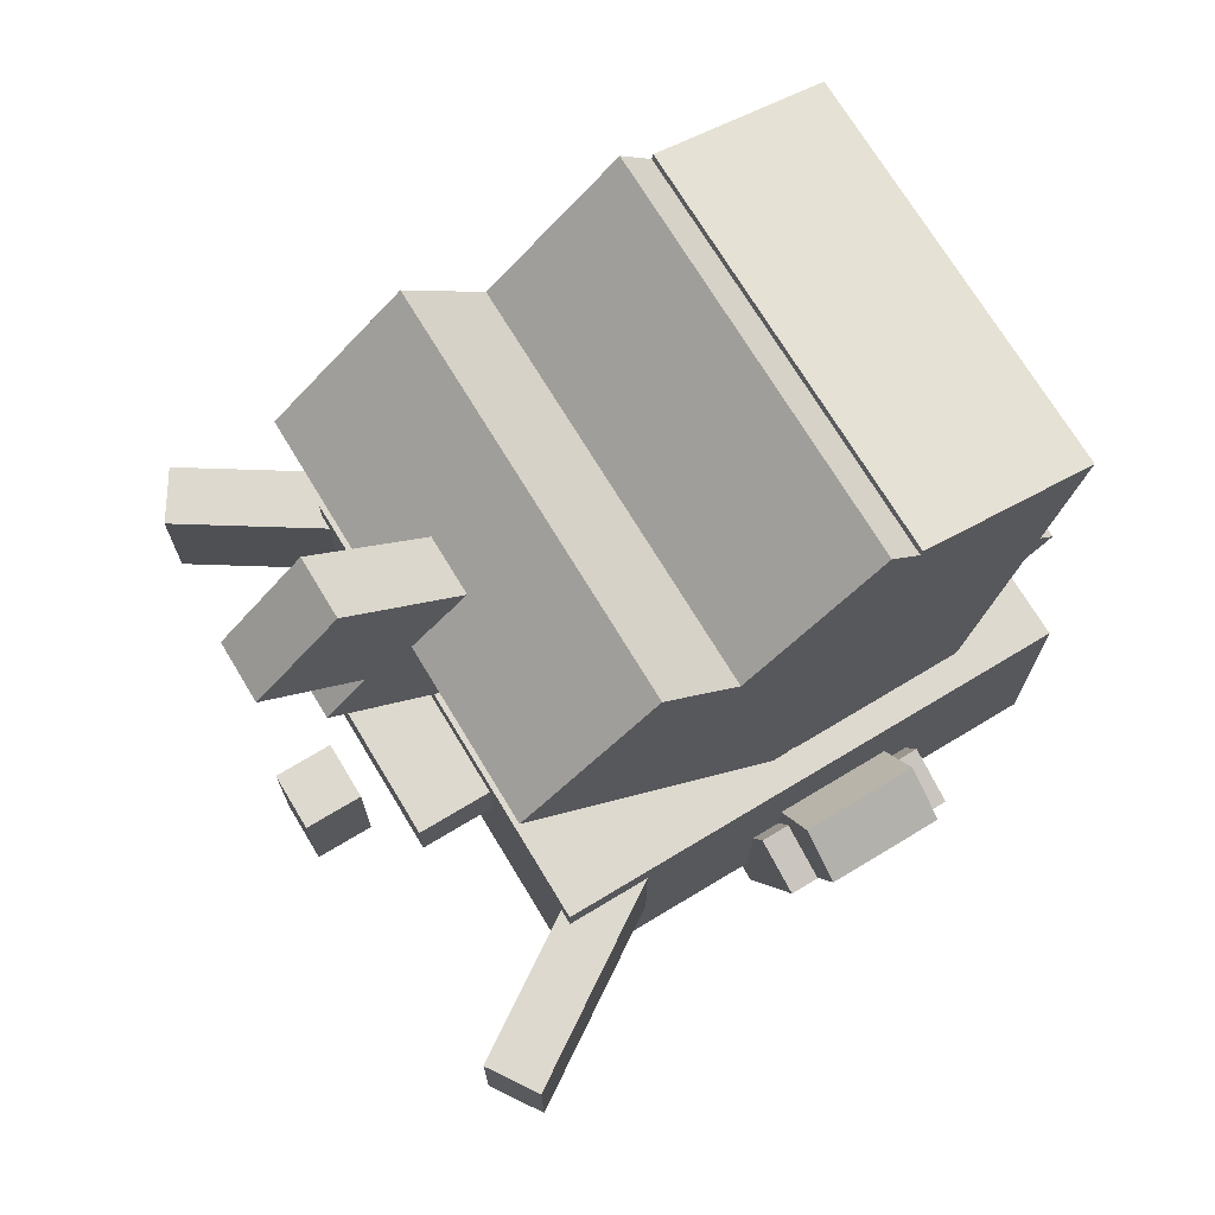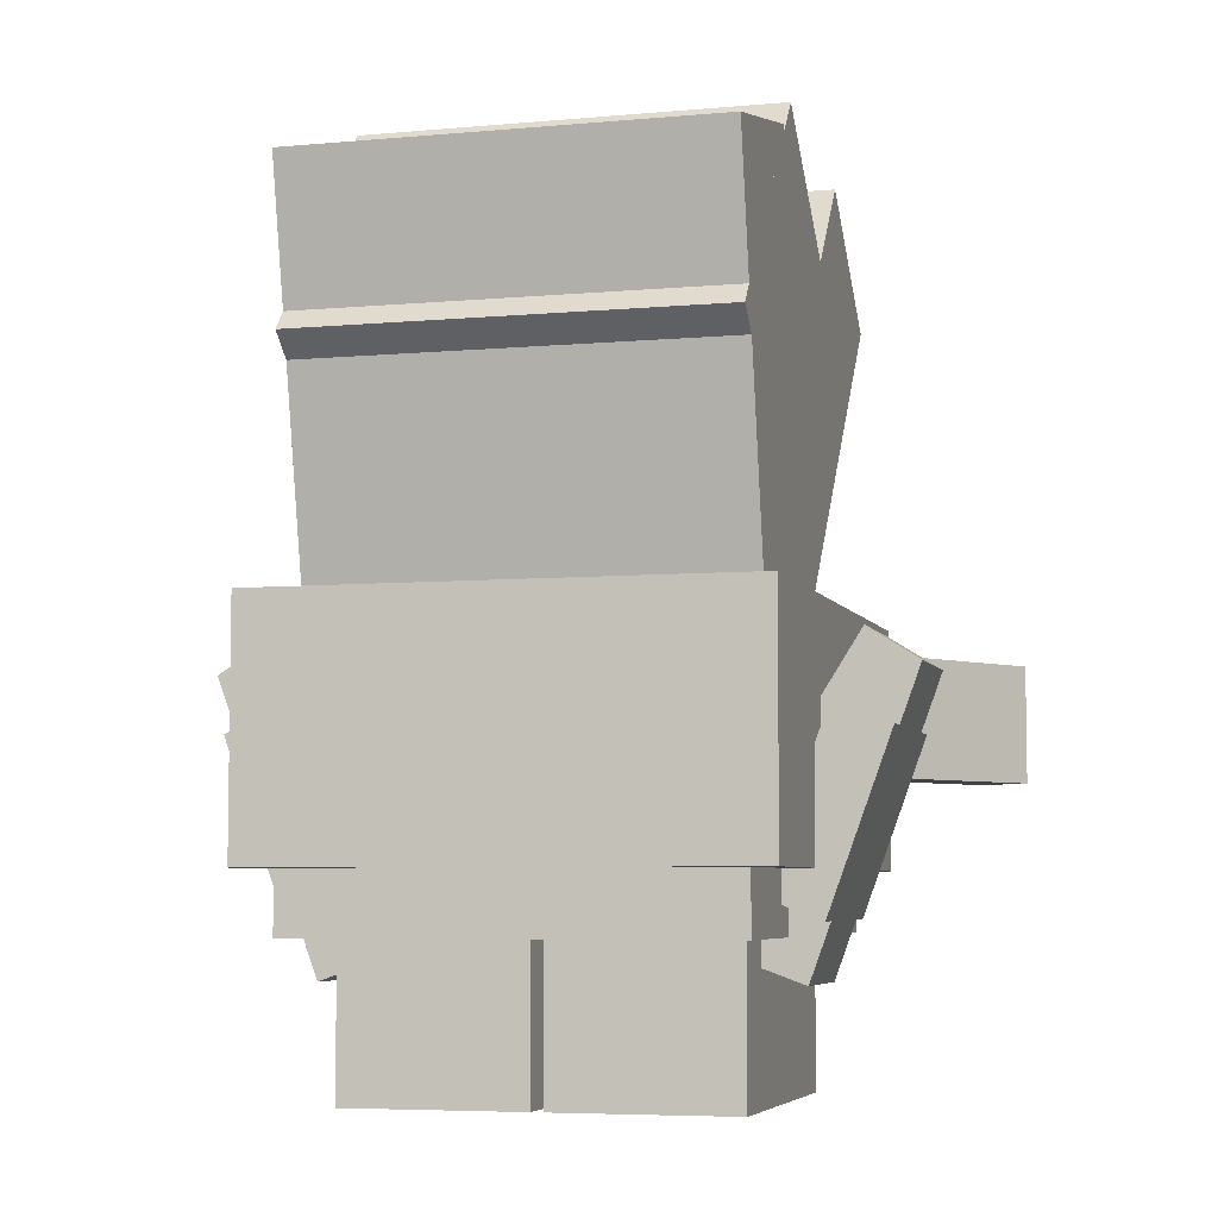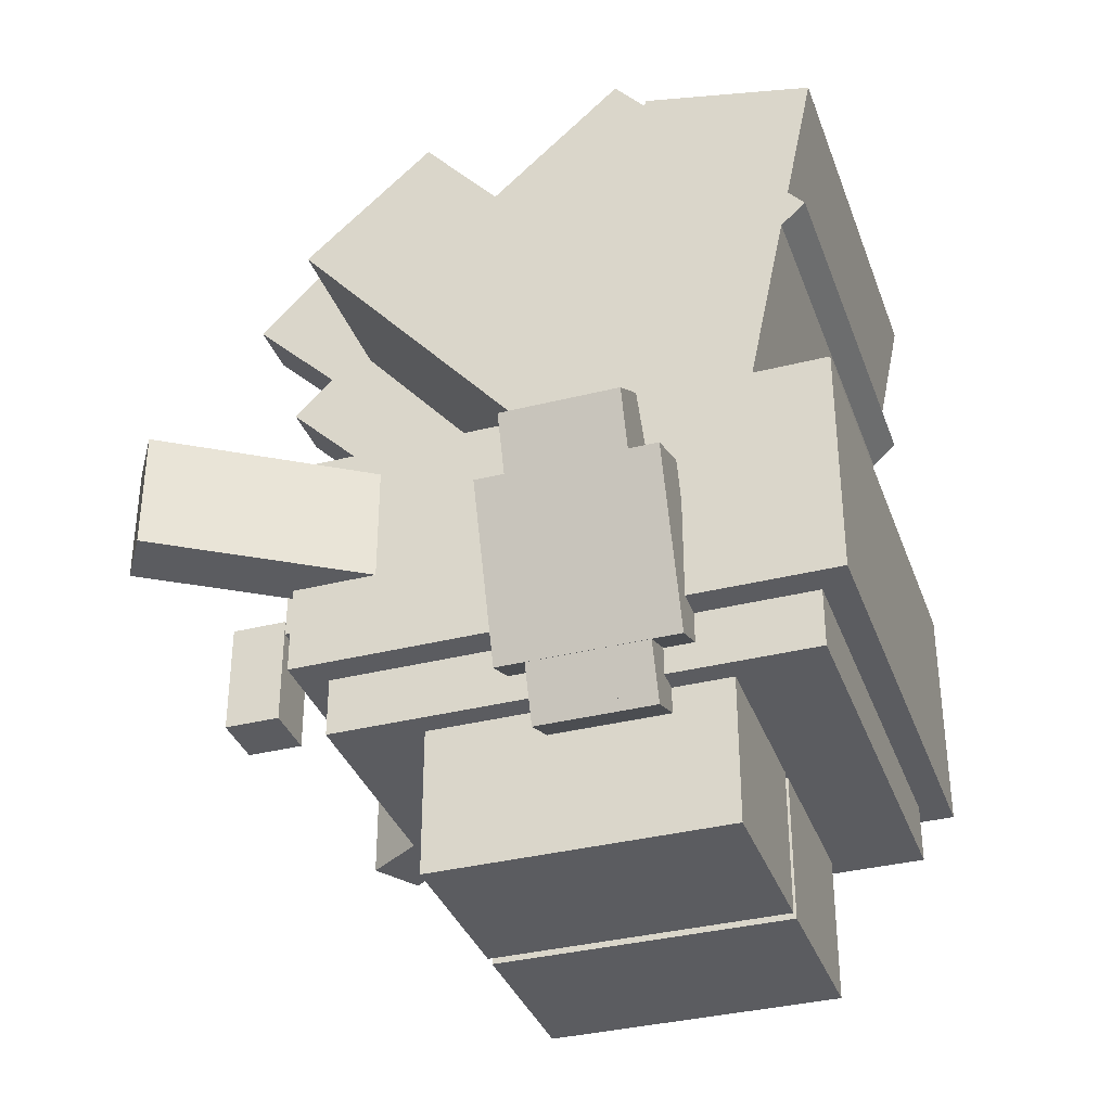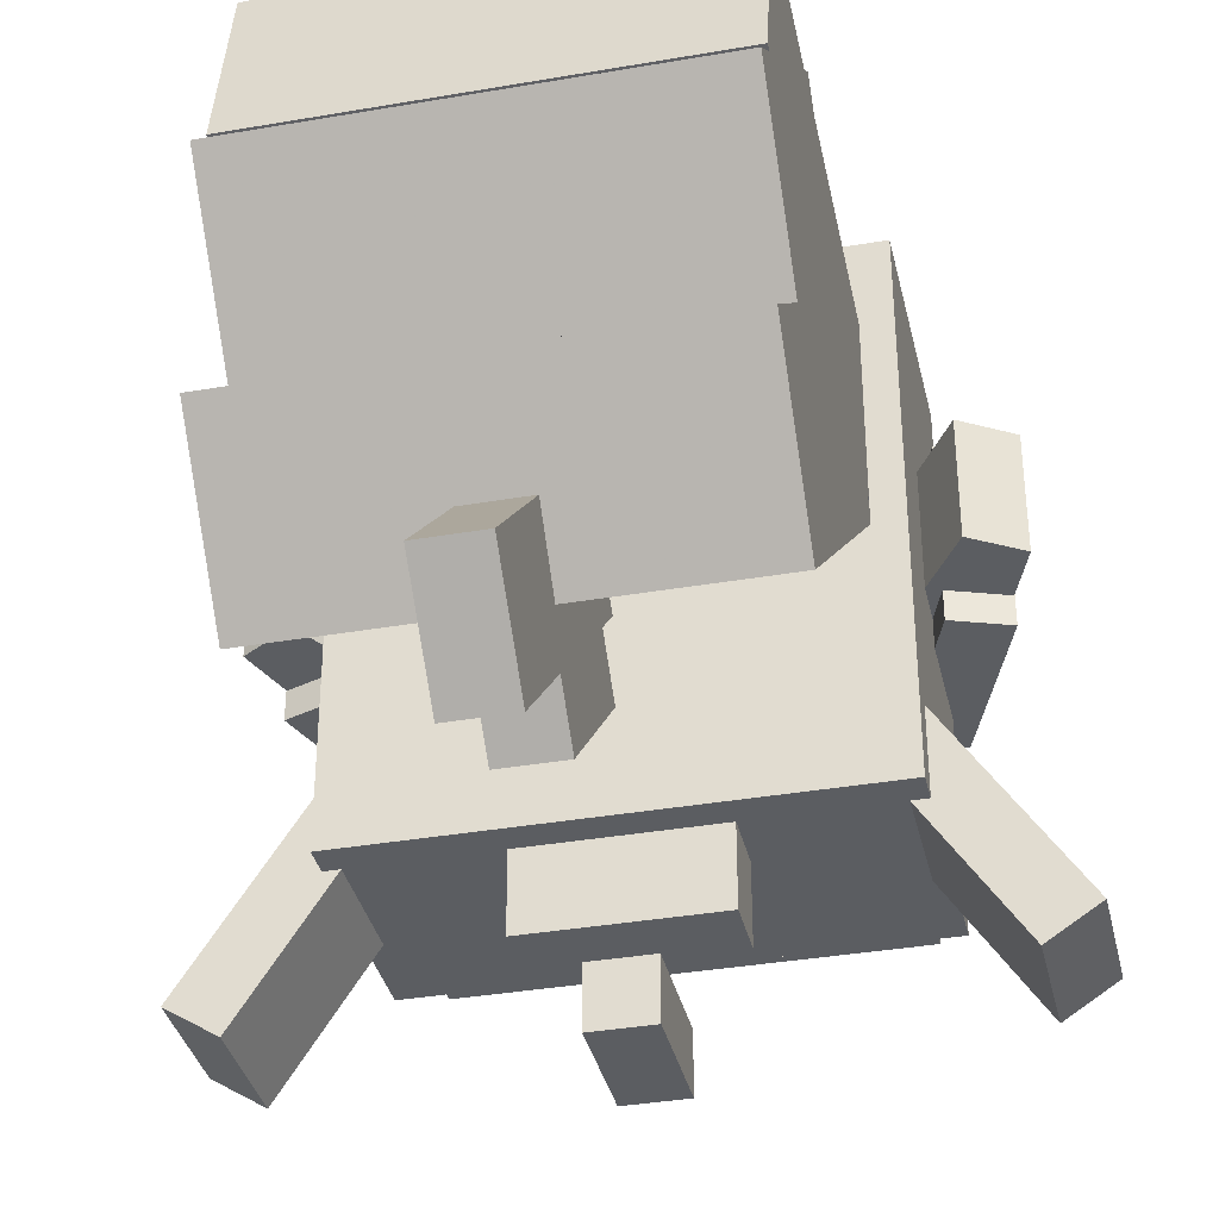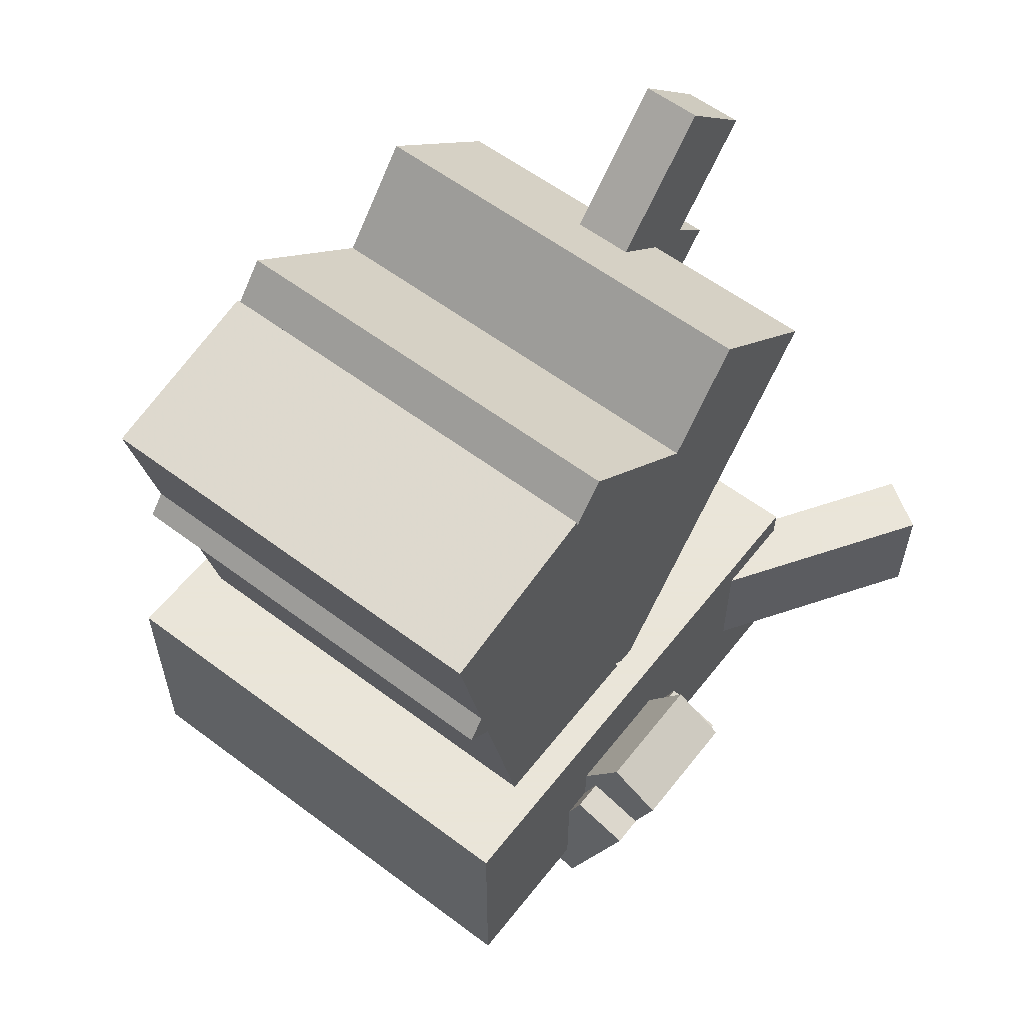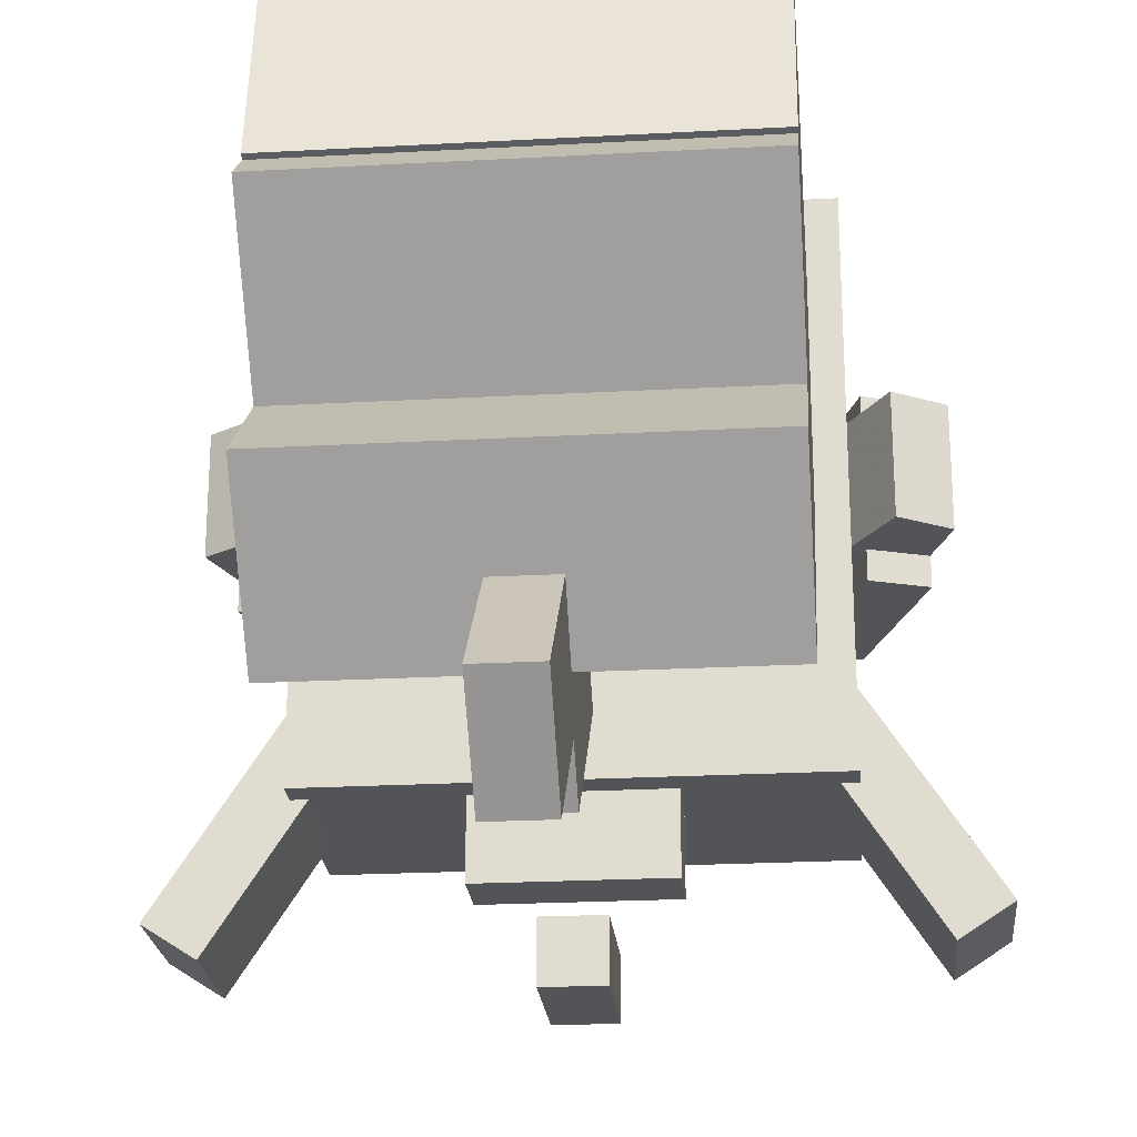
<metadata>
{"format":"obj","ext":"obj","renderer":"f3d","projection":"perspective","resolution":1024,"background":"white","views":[{"elev":71.5,"azim":-121.1,"up":"+Y"},{"elev":-5.9,"azim":15.4,"up":"+Y"},{"elev":-35.2,"azim":-71.4,"up":"+Y"},{"elev":-35.9,"azim":-167.2,"up":"+Z"},{"elev":58.6,"azim":37.8,"up":"+Y"},{"elev":-23.2,"azim":-174.7,"up":"+Z"}]}
</metadata>
<code>
o shape1
v 0.25 -1.281 -0.3125
v -0.25 -1.281 -0.3125
v -0.25 -1.031 -0.3125
v 0.25 -1.031 -0.3125
v -0.25 -1.281 0.25
v 0.25 -1.281 0.25
v 0.25 -1.031 0.25
v -0.25 -1.031 0.25
f 1 2 3 4
f 5 6 7 8
f 4 3 8 7
f 6 5 2 1
f 6 1 4 7
f 2 5 8 3
o shape2
v 0.2188 -1.077 -0.04327
v -0.2188 -1.077 -0.04327
v -0.2188 -0.5883 0.06069
v 0.2188 -0.5883 0.06069
v -0.2188 -1.116 0.1401
v 0.2188 -1.116 0.1401
v 0.2188 -0.6273 0.2441
v -0.2188 -0.6273 0.2441
f 9 10 11 12
f 13 14 15 16
f 12 11 16 15
f 14 13 10 9
f 14 9 12 15
f 10 13 16 11
o shape3
v 0.2188 -1.039 -0.05224
v -0.2188 -1.039 -0.05224
v -0.2188 -0.7089 -0.3393
v 0.2188 -0.7089 -0.3393
v -0.2188 -0.9161 0.08927
v 0.2188 -0.9161 0.08927
v 0.2188 -0.5859 -0.1978
v -0.2188 -0.5859 -0.1978
f 17 18 19 20
f 21 22 23 24
f 20 19 24 23
f 22 21 18 17
f 22 17 20 23
f 18 21 24 19
o shape4
v 0.2188 -0.9571 0.0421
v -0.2188 -0.9571 0.0421
v -0.2188 -0.7212 -0.1629
v 0.2188 -0.7212 -0.1629
v -0.2188 -0.7931 0.2308
v 0.2188 -0.7931 0.2308
v 0.2188 -0.5572 0.02576
v -0.2188 -0.5572 0.02576
f 25 26 27 28
f 29 30 31 32
f 28 27 32 31
f 30 29 26 25
f 30 25 28 31
f 26 29 32 27
o Nose1
v 0.3789 -1.188 -0.4218
v 0.3265 -1.188 -0.4558
v 0.3265 -1.062 -0.4558
v 0.3789 -1.062 -0.4218
v 0.1562 -1.188 -0.1938
v 0.2087 -1.188 -0.1597
v 0.2087 -1.062 -0.1597
v 0.1562 -1.062 -0.1938
f 33 34 35 36
f 37 38 39 40
f 36 35 40 39
f 38 37 34 33
f 38 33 36 39
f 34 37 40 35
o Nose2
v -0.3265 -1.188 -0.4558
v -0.3789 -1.188 -0.4218
v -0.3789 -1.062 -0.4218
v -0.3265 -1.062 -0.4558
v -0.2087 -1.188 -0.1597
v -0.1562 -1.188 -0.1938
v -0.1562 -1.062 -0.1938
v -0.2087 -1.062 -0.1597
f 41 42 43 44
f 45 46 47 48
f 44 43 48 47
f 46 45 42 41
f 46 41 44 47
f 42 45 48 43
o Nose3
v 0.03125 -0.629 -0.4844
v -0.03125 -0.629 -0.4844
v -0.03125 -0.5406 -0.396
v 0.03125 -0.5406 -0.396
v -0.03125 -0.8942 -0.2192
v 0.03125 -0.8942 -0.2192
v 0.03125 -0.8058 -0.1308
v -0.03125 -0.8058 -0.1308
f 49 50 51 52
f 53 54 55 56
f 52 51 56 55
f 54 53 50 49
f 54 49 52 55
f 50 53 56 51
o Nose5
v 0.03125 -0.7704 -0.4313
v -0.03125 -0.7704 -0.4313
v -0.03125 -0.6821 -0.3429
v 0.03125 -0.6821 -0.3429
v -0.03125 -0.903 -0.2987
v 0.03125 -0.903 -0.2987
v 0.03125 -0.8146 -0.2104
v -0.03125 -0.8146 -0.2104
f 57 58 59 60
f 61 62 63 64
f 60 59 64 63
f 62 61 58 57
f 62 57 60 63
f 58 61 64 59
o Nose4
v 0.03125 -1.188 -0.4875
v -0.03125 -1.188 -0.4875
v -0.03125 -1.062 -0.4875
v 0.03125 -1.062 -0.4875
v -0.03125 -1.188 -0.425
v 0.03125 -1.188 -0.425
v 0.03125 -1.062 -0.425
v -0.03125 -1.062 -0.425
f 65 66 67 68
f 69 70 71 72
f 68 67 72 71
f 70 69 66 65
f 70 65 68 71
f 66 69 72 67
o Nose6
v 0.09375 -1.125 -0.3937
v -0.09375 -1.125 -0.3937
v -0.09375 -1.062 -0.3937
v 0.09375 -1.062 -0.3937
v -0.09375 -1.125 -0.2687
v 0.09375 -1.125 -0.2687
v 0.09375 -1.062 -0.2687
v -0.09375 -1.062 -0.2687
f 73 74 75 76
f 77 78 79 80
f 76 75 80 79
f 78 77 74 73
f 78 73 76 79
f 74 77 80 75
o shape5
v 0.2188 -1.344 -0.2812
v -0.2188 -1.344 -0.2812
v -0.2188 -1.219 -0.2812
v 0.2188 -1.219 -0.2812
v -0.2188 -1.344 0.2188
v 0.2188 -1.344 0.2188
v 0.2188 -1.219 0.2188
v -0.2188 -1.219 0.2188
f 81 82 83 84
f 85 86 87 88
f 84 83 88 87
f 86 85 82 81
f 86 81 84 87
f 82 85 88 83
o RightLeg
v 0.1938 -1.5 -0.1875
v 0.00625 -1.5 -0.1875
v 0.00625 -1.312 -0.1875
v 0.1938 -1.312 -0.1875
v 0.00625 -1.5 0.125
v 0.1938 -1.5 0.125
v 0.1938 -1.312 0.125
v 0.00625 -1.312 0.125
f 89 90 91 92
f 93 94 95 96
f 92 91 96 95
f 94 93 90 89
f 94 89 92 95
f 90 93 96 91
o LeftLeg
v -0.00625 -1.5 -0.1875
v -0.1938 -1.5 -0.1875
v -0.1938 -1.312 -0.1875
v -0.00625 -1.312 -0.1875
v -0.1938 -1.5 0.125
v -0.00625 -1.5 0.125
v -0.00625 -1.312 0.125
v -0.1938 -1.312 0.125
f 97 98 99 100
f 101 102 103 104
f 100 99 104 103
f 102 101 98 97
f 102 97 100 103
f 98 101 104 99
o RightArm1
v 0.2369 -1.387 -0.0625
v 0.1781 -1.366 -0.0625
v 0.285 -1.072 -0.0625
v 0.3438 -1.094 -0.0625
v 0.1781 -1.366 0.0625
v 0.2369 -1.387 0.0625
v 0.3438 -1.094 0.0625
v 0.285 -1.072 0.0625
f 105 106 107 108
f 109 110 111 112
f 108 107 112 111
f 110 109 106 105
f 110 105 108 111
f 106 109 112 107
o RightArm2
v 0.2588 -1.329 -0.09375
v 0.2001 -1.308 -0.09375
v 0.2642 -1.131 -0.09375
v 0.323 -1.153 -0.09375
v 0.2001 -1.308 0.09375
v 0.2588 -1.329 0.09375
v 0.323 -1.153 0.09375
v 0.2642 -1.131 0.09375
f 113 114 115 116
f 117 118 119 120
f 116 115 120 119
f 118 117 114 113
f 118 113 116 119
f 114 117 120 115
o RightArm3
v 0.2437 -1.252 -0.0625
v 0.1908 -1.219 -0.0625
v 0.2909 -1.06 -0.0625
v 0.3438 -1.094 -0.0625
v 0.1908 -1.219 0.0625
v 0.2437 -1.252 0.0625
v 0.3438 -1.094 0.0625
v 0.2909 -1.06 0.0625
f 121 122 123 124
f 125 126 127 128
f 124 123 128 127
f 126 125 122 121
f 126 121 124 127
f 122 125 128 123
o RightArm4
v 0.2411 -1.376 -0.0625
v 0.1788 -1.371 -0.0625
v 0.1883 -1.246 -0.0625
v 0.2506 -1.251 -0.0625
v 0.1788 -1.371 0.0625
v 0.2411 -1.376 0.0625
v 0.2506 -1.251 0.0625
v 0.1883 -1.246 0.0625
f 129 130 131 132
f 133 134 135 136
f 132 131 136 135
f 134 133 130 129
f 134 129 132 135
f 130 133 136 131
o LeftArm1
v -0.2369 -1.387 0.0625
v -0.1781 -1.366 0.0625
v -0.285 -1.072 0.0625
v -0.3438 -1.094 0.0625
v -0.1781 -1.366 -0.0625
v -0.2369 -1.387 -0.0625
v -0.3438 -1.094 -0.0625
v -0.285 -1.072 -0.0625
f 137 138 139 140
f 141 142 143 144
f 140 139 144 143
f 142 141 138 137
f 142 137 140 143
f 138 141 144 139
o LeftArm2
v -0.2588 -1.329 0.09375
v -0.2001 -1.308 0.09375
v -0.2642 -1.131 0.09375
v -0.323 -1.153 0.09375
v -0.2001 -1.308 -0.09375
v -0.2588 -1.329 -0.09375
v -0.323 -1.153 -0.09375
v -0.2642 -1.131 -0.09375
f 145 146 147 148
f 149 150 151 152
f 148 147 152 151
f 150 149 146 145
f 150 145 148 151
f 146 149 152 147
o LeftArm3
v -0.2437 -1.252 0.0625
v -0.1908 -1.219 0.0625
v -0.2909 -1.06 0.0625
v -0.3438 -1.094 0.0625
v -0.1908 -1.219 -0.0625
v -0.2437 -1.252 -0.0625
v -0.3438 -1.094 -0.0625
v -0.2909 -1.06 -0.0625
f 153 154 155 156
f 157 158 159 160
f 156 155 160 159
f 158 157 154 153
f 158 153 156 159
f 154 157 160 155
o LeftArm4
v -0.2411 -1.376 0.0625
v -0.1788 -1.371 0.0625
v -0.1883 -1.246 0.0625
v -0.2506 -1.251 0.0625
v -0.1788 -1.371 -0.0625
v -0.2411 -1.376 -0.0625
v -0.2506 -1.251 -0.0625
v -0.1883 -1.246 -0.0625
f 161 162 163 164
f 165 166 167 168
f 164 163 168 167
f 166 165 162 161
f 166 161 164 167
f 162 165 168 163

</code>
